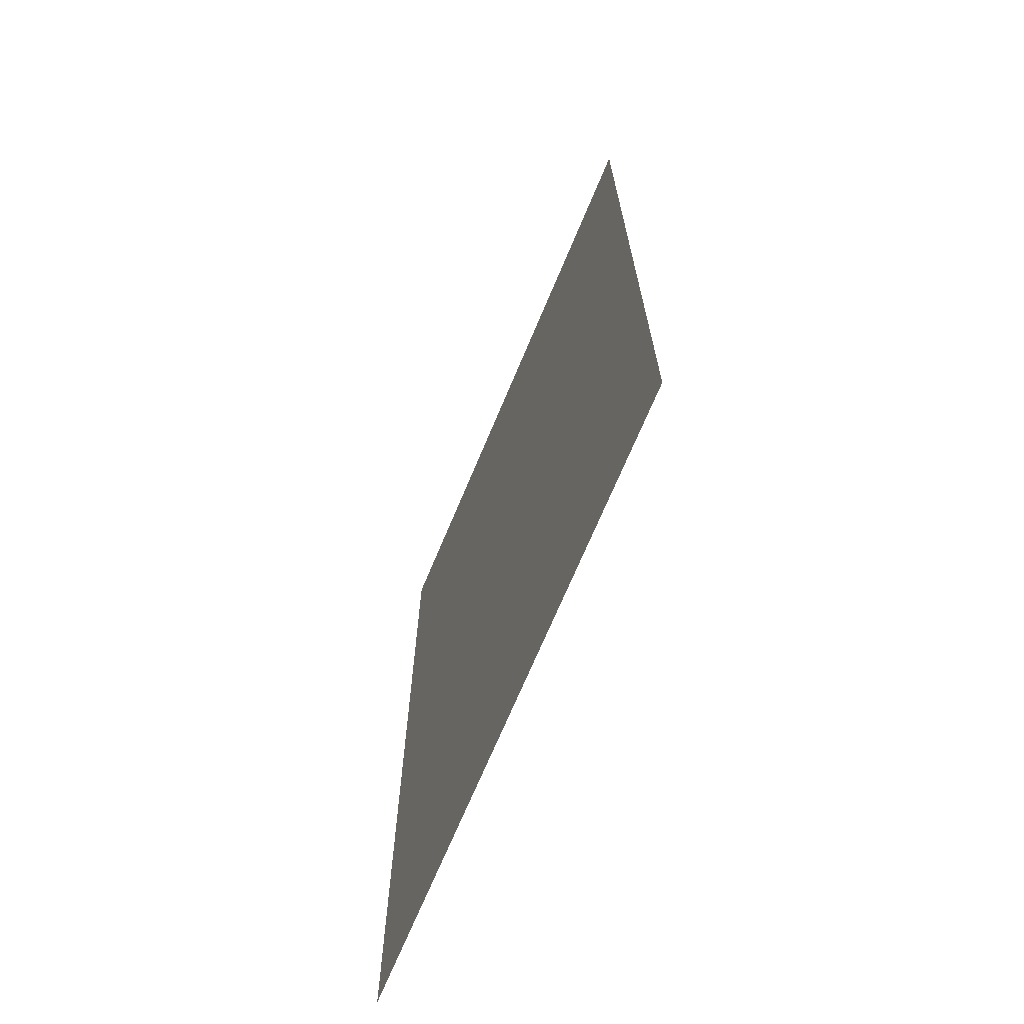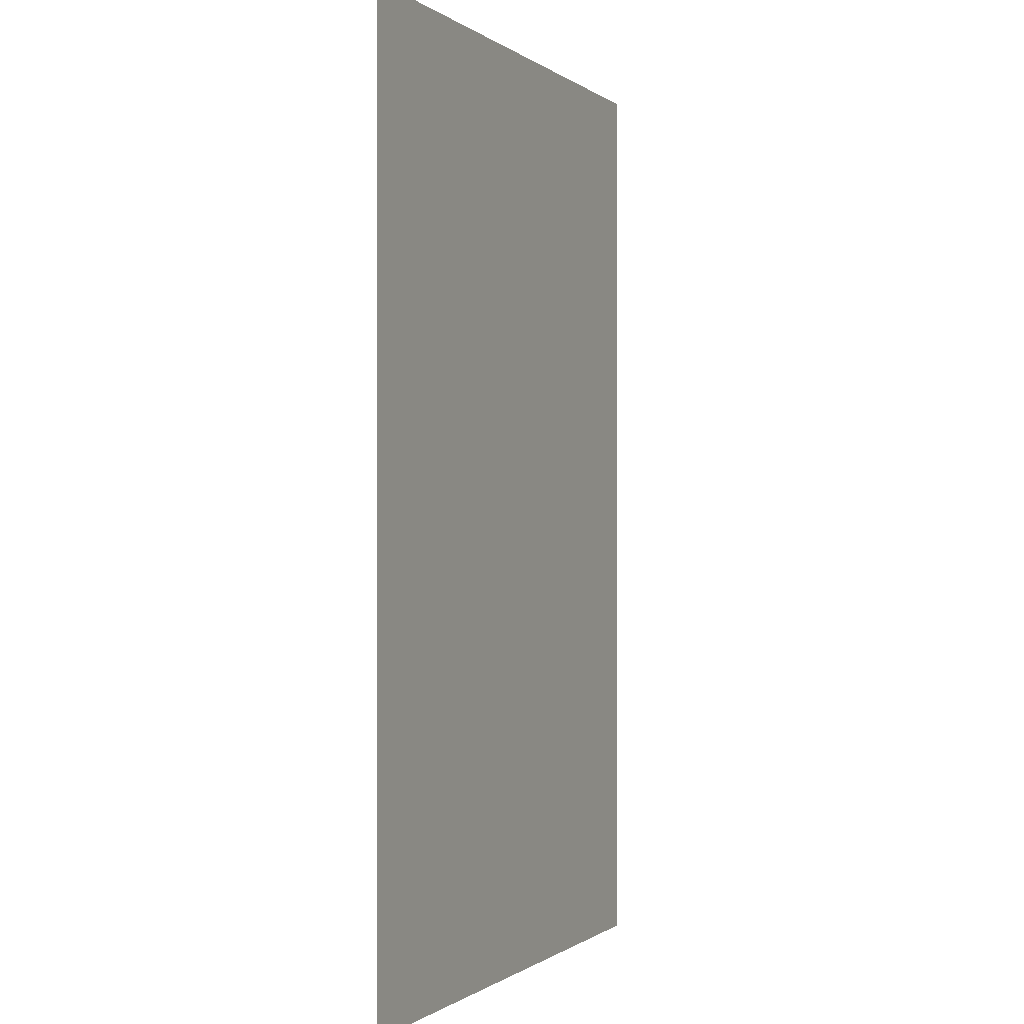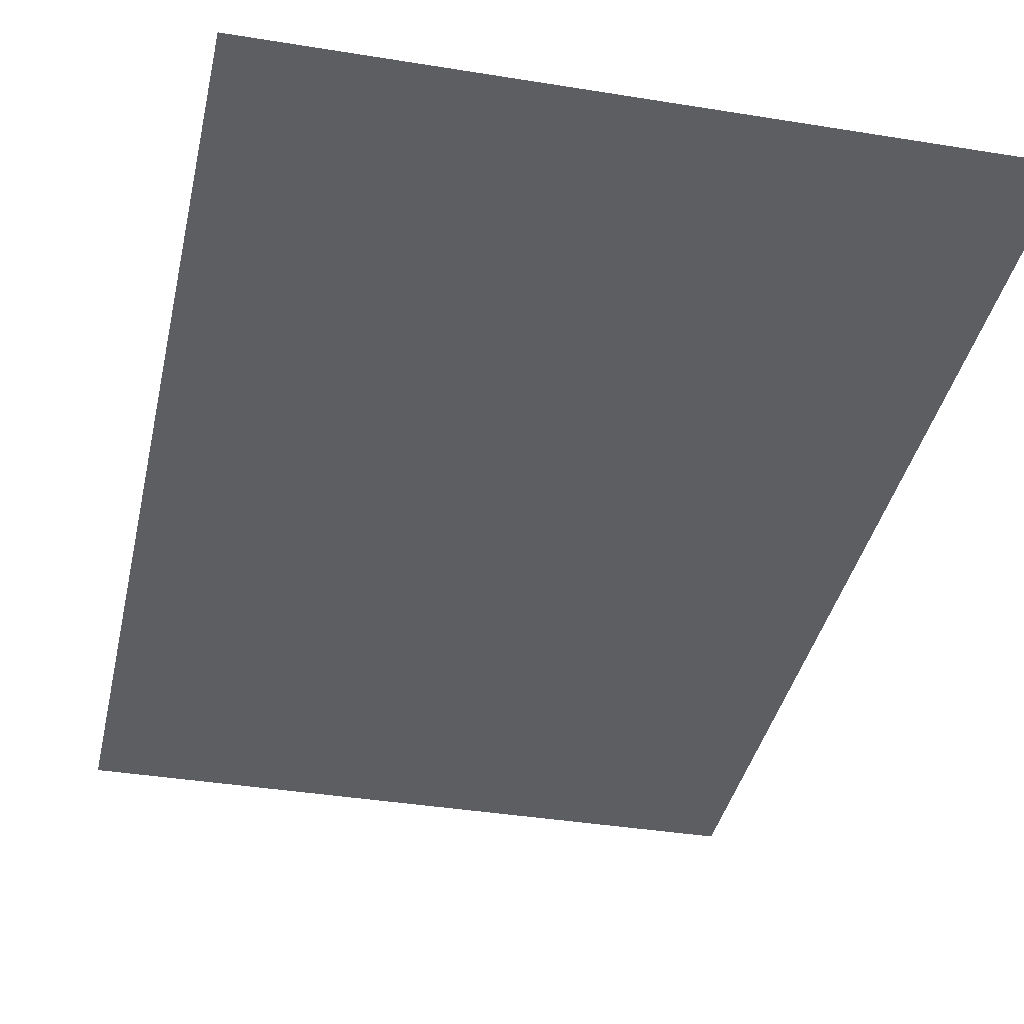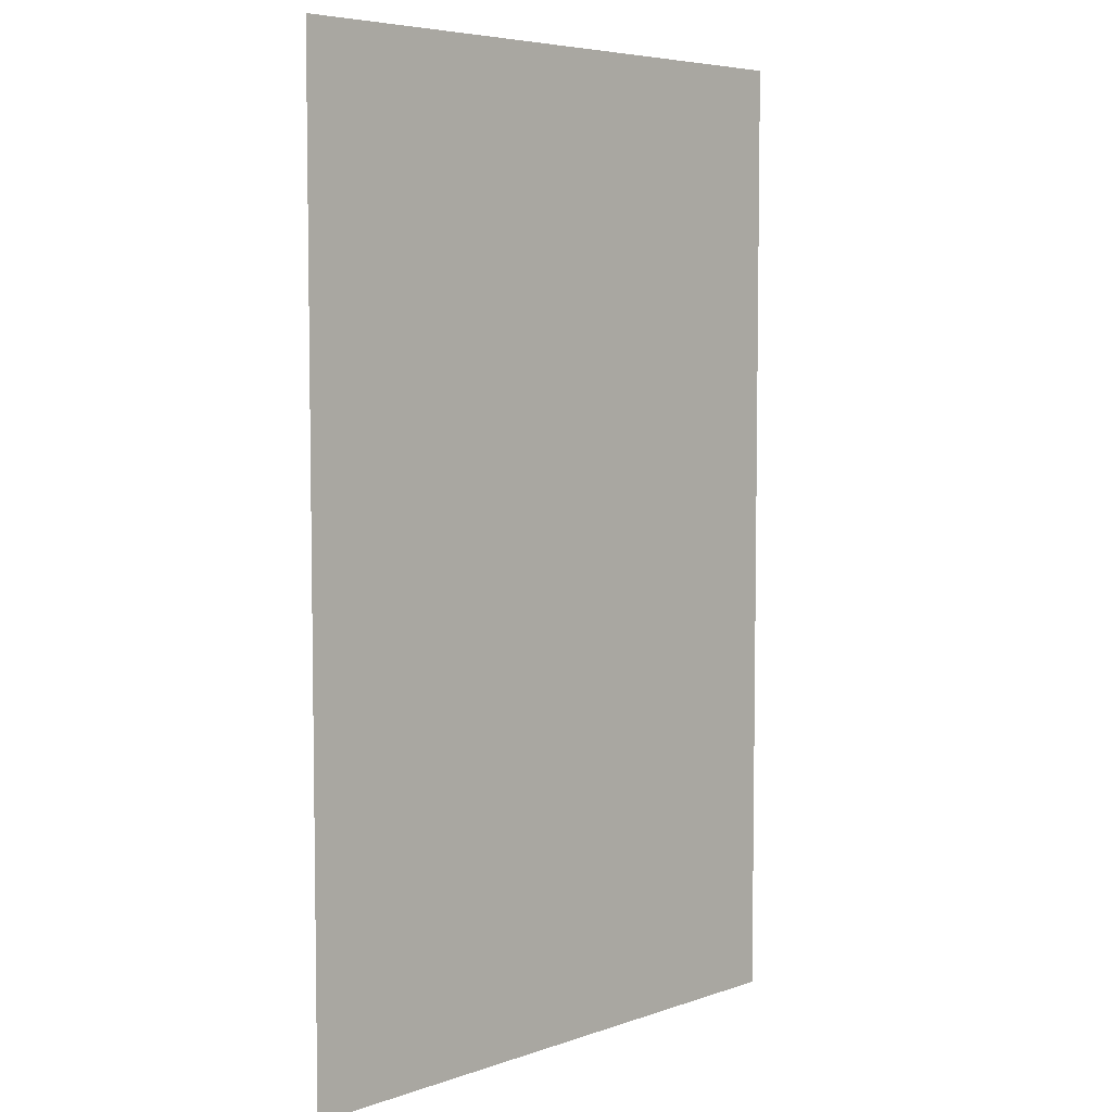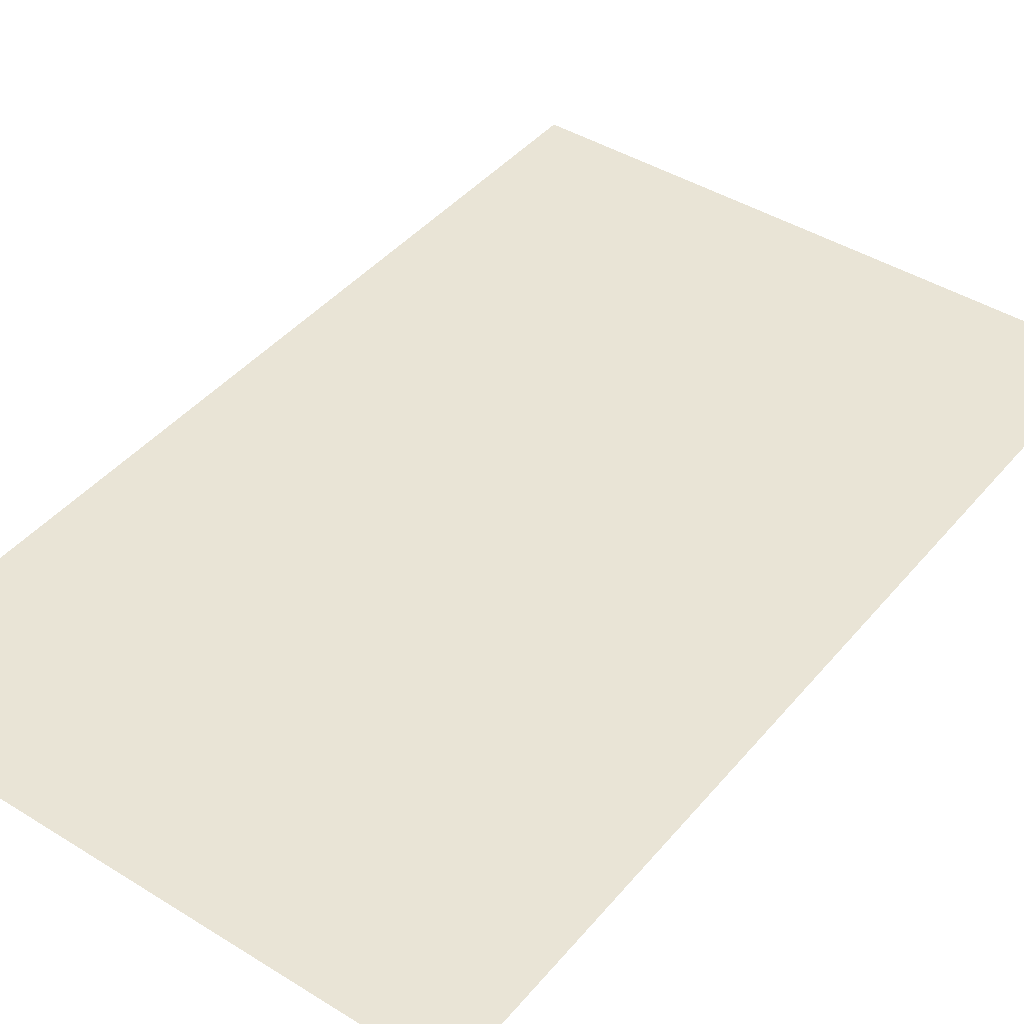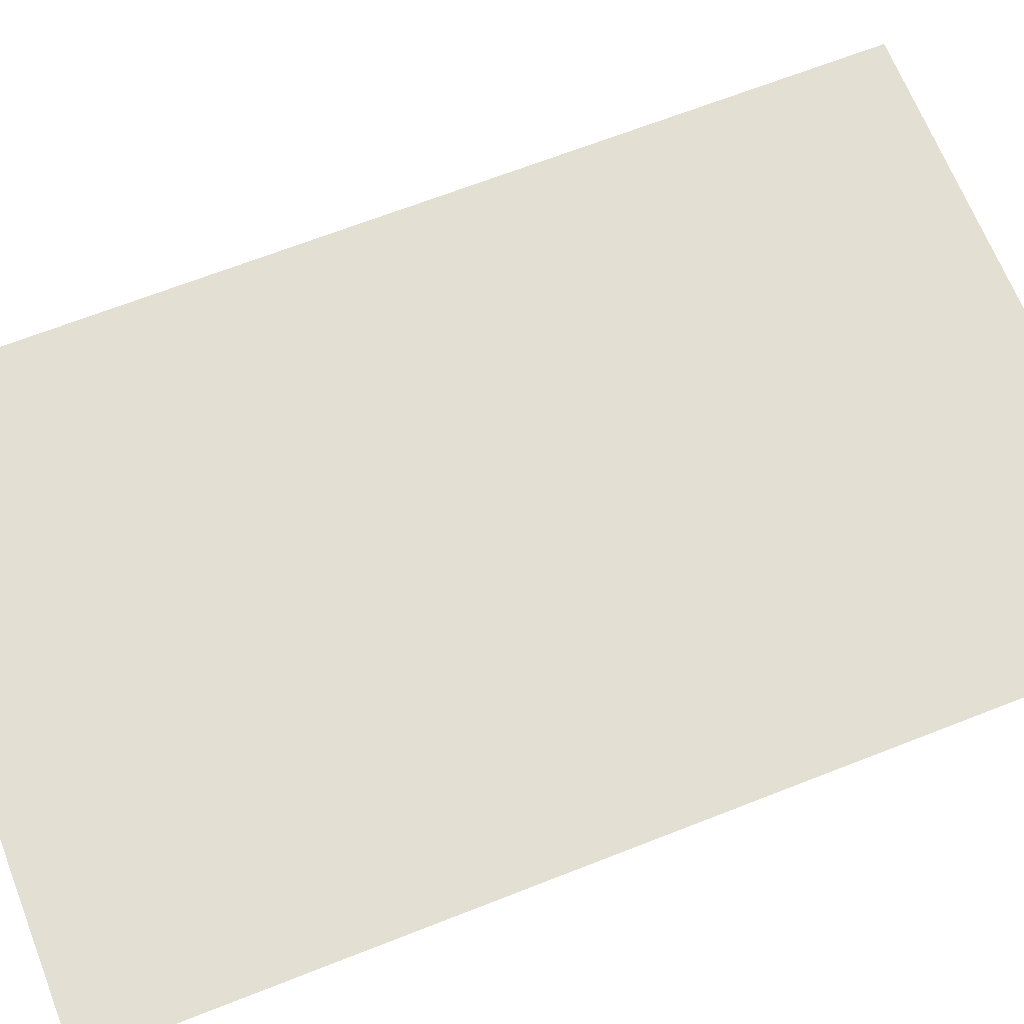
<metadata>
{"format":"obj","ext":"obj","renderer":"f3d","projection":"perspective","resolution":1024,"background":"white","views":[{"elev":-70.2,"azim":-112.7,"up":"+Z"},{"elev":-0.5,"azim":-66.2,"up":"+Z"},{"elev":-37.3,"azim":-11.9,"up":"+Y"},{"elev":5.7,"azim":-46.2,"up":"+Z"},{"elev":42.7,"azim":-143.5,"up":"+Y"},{"elev":67.0,"azim":68.5,"up":"+Y"}]}
</metadata>
<code>
v 110 0 181
v -110 0 -167
v -110 0 181
v -110 0 -167
v 110 0 181
v 110 0 -167
f 1 2 3
f 4 5 6

</code>
